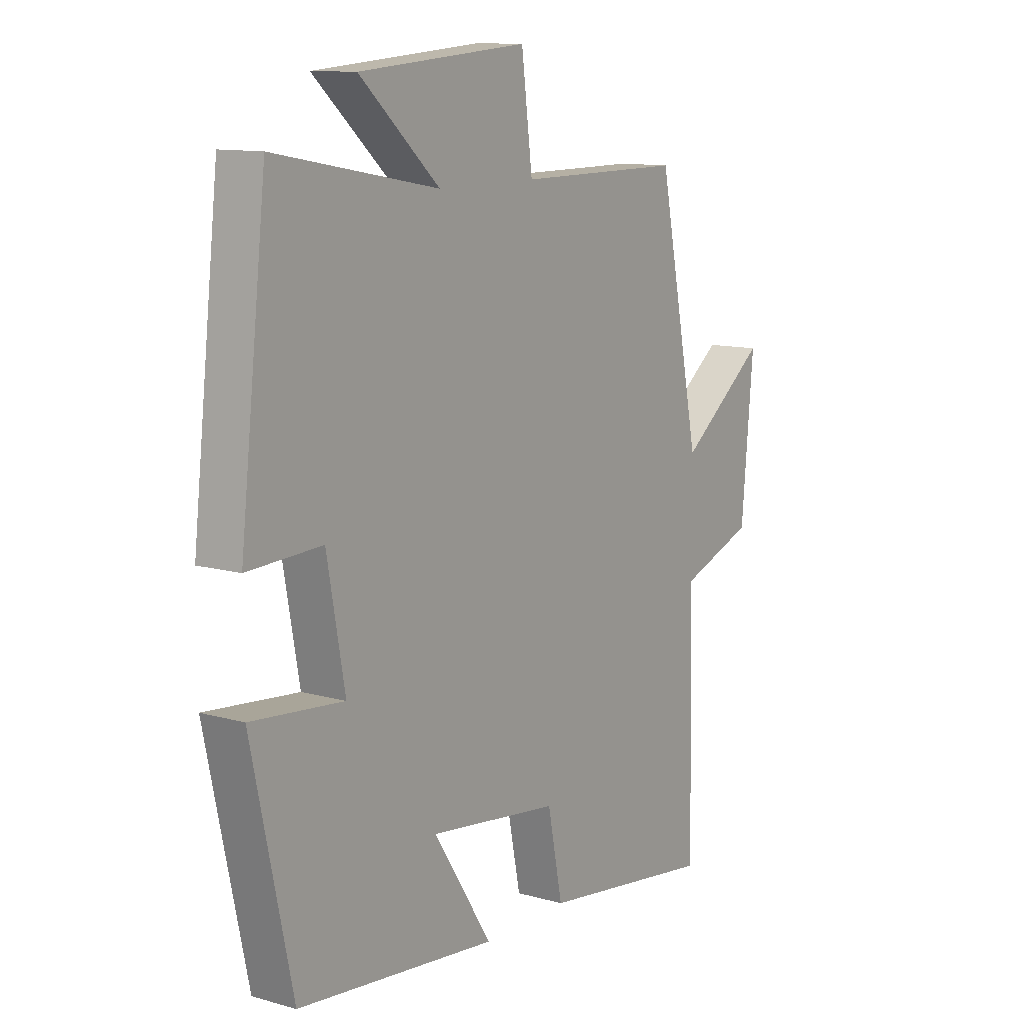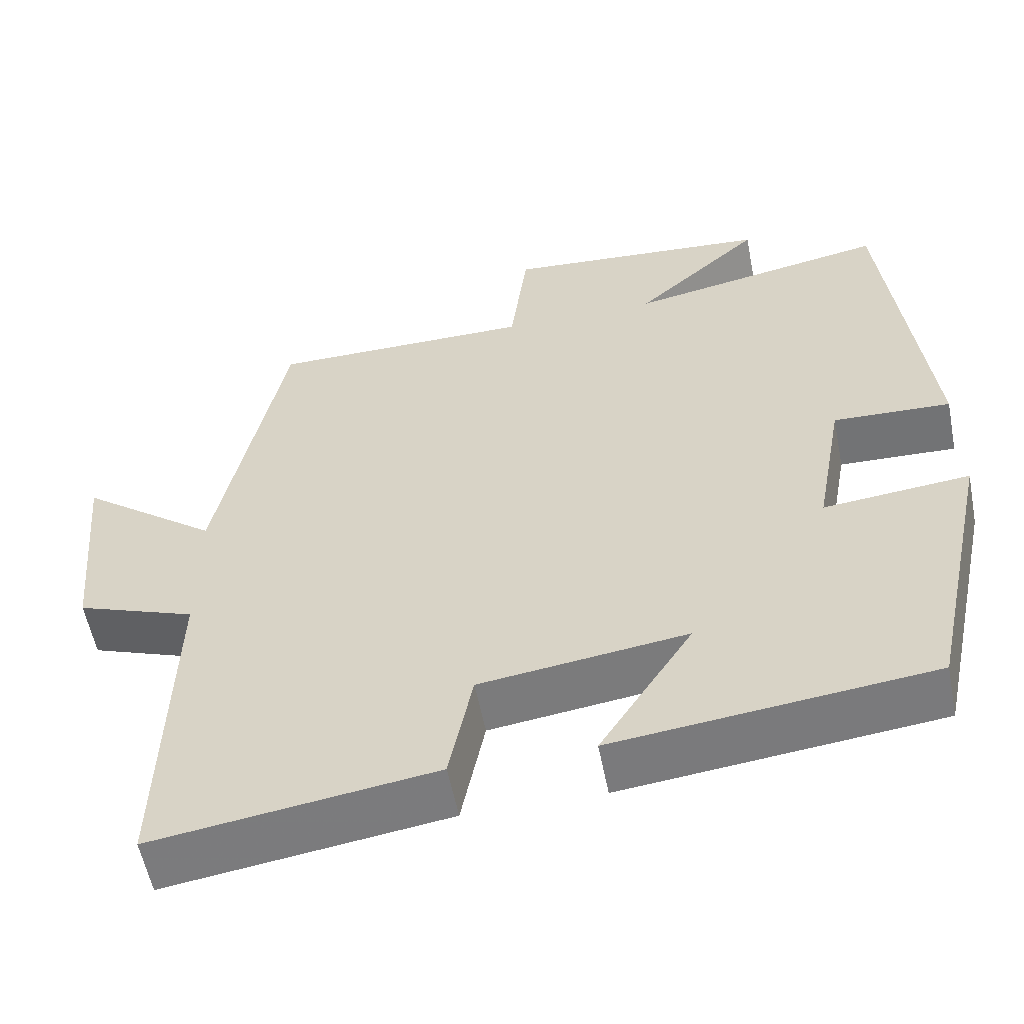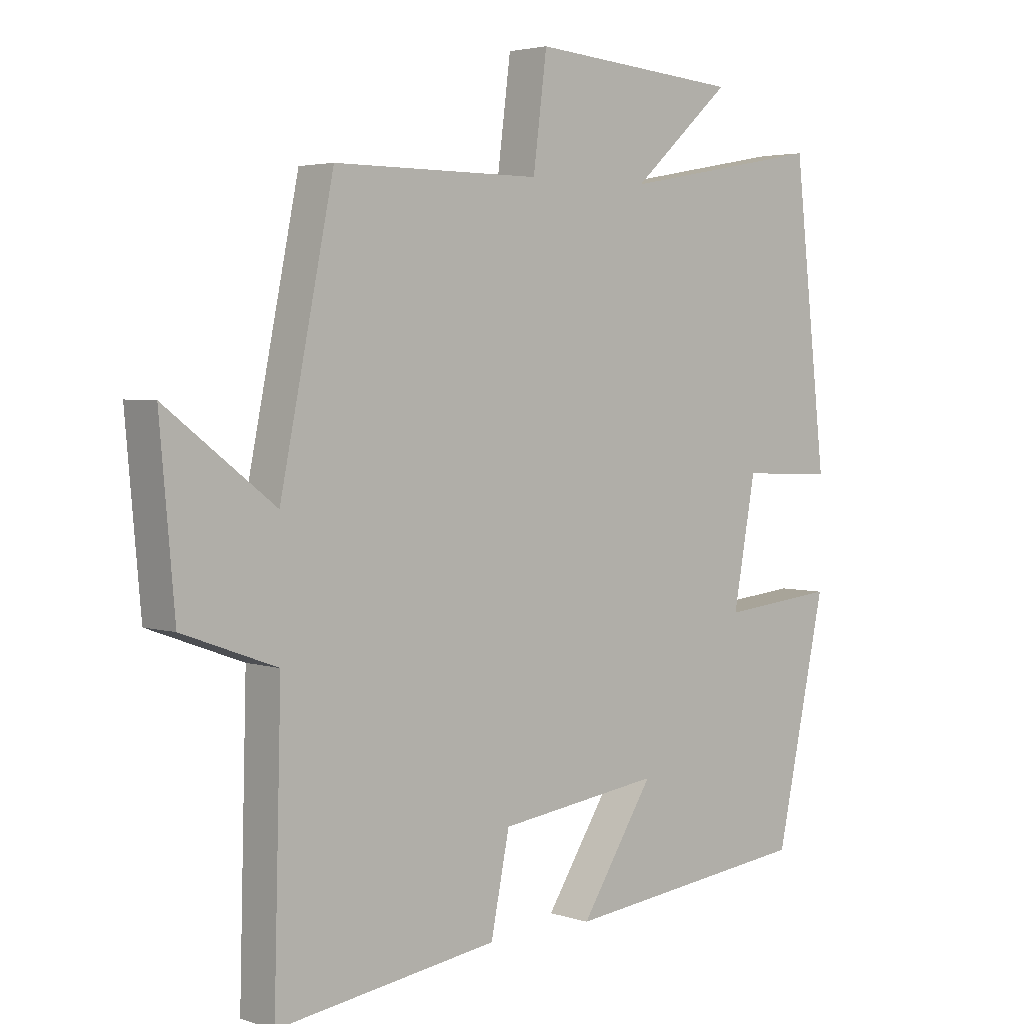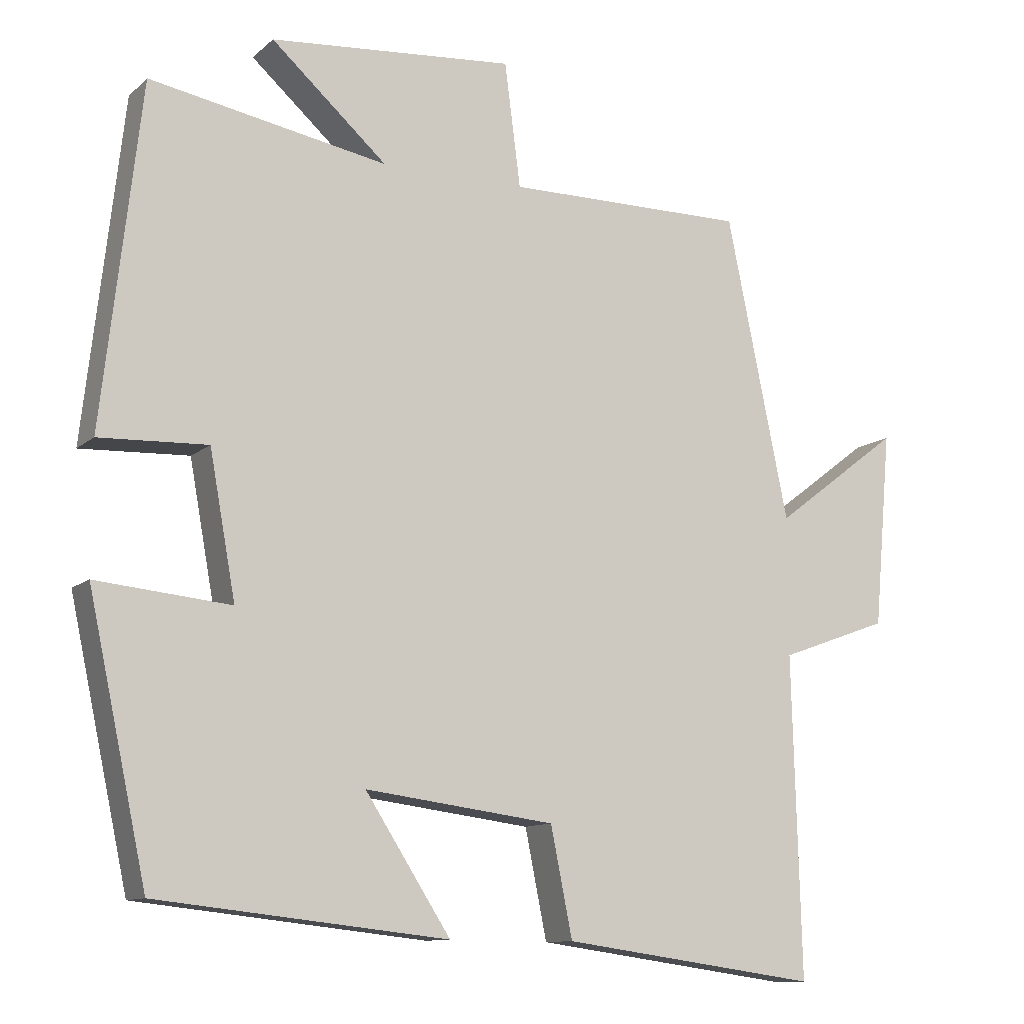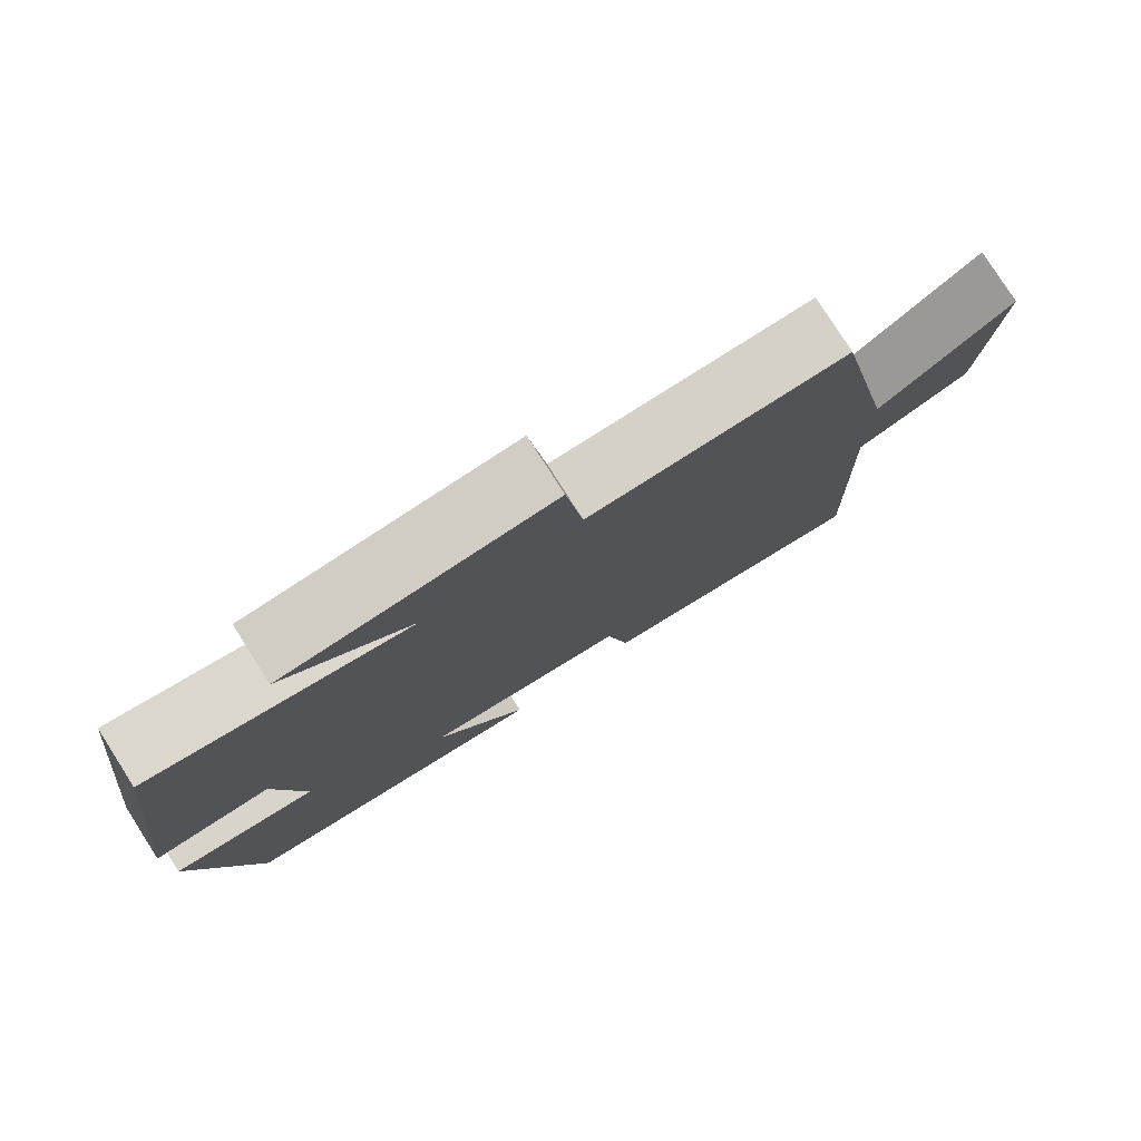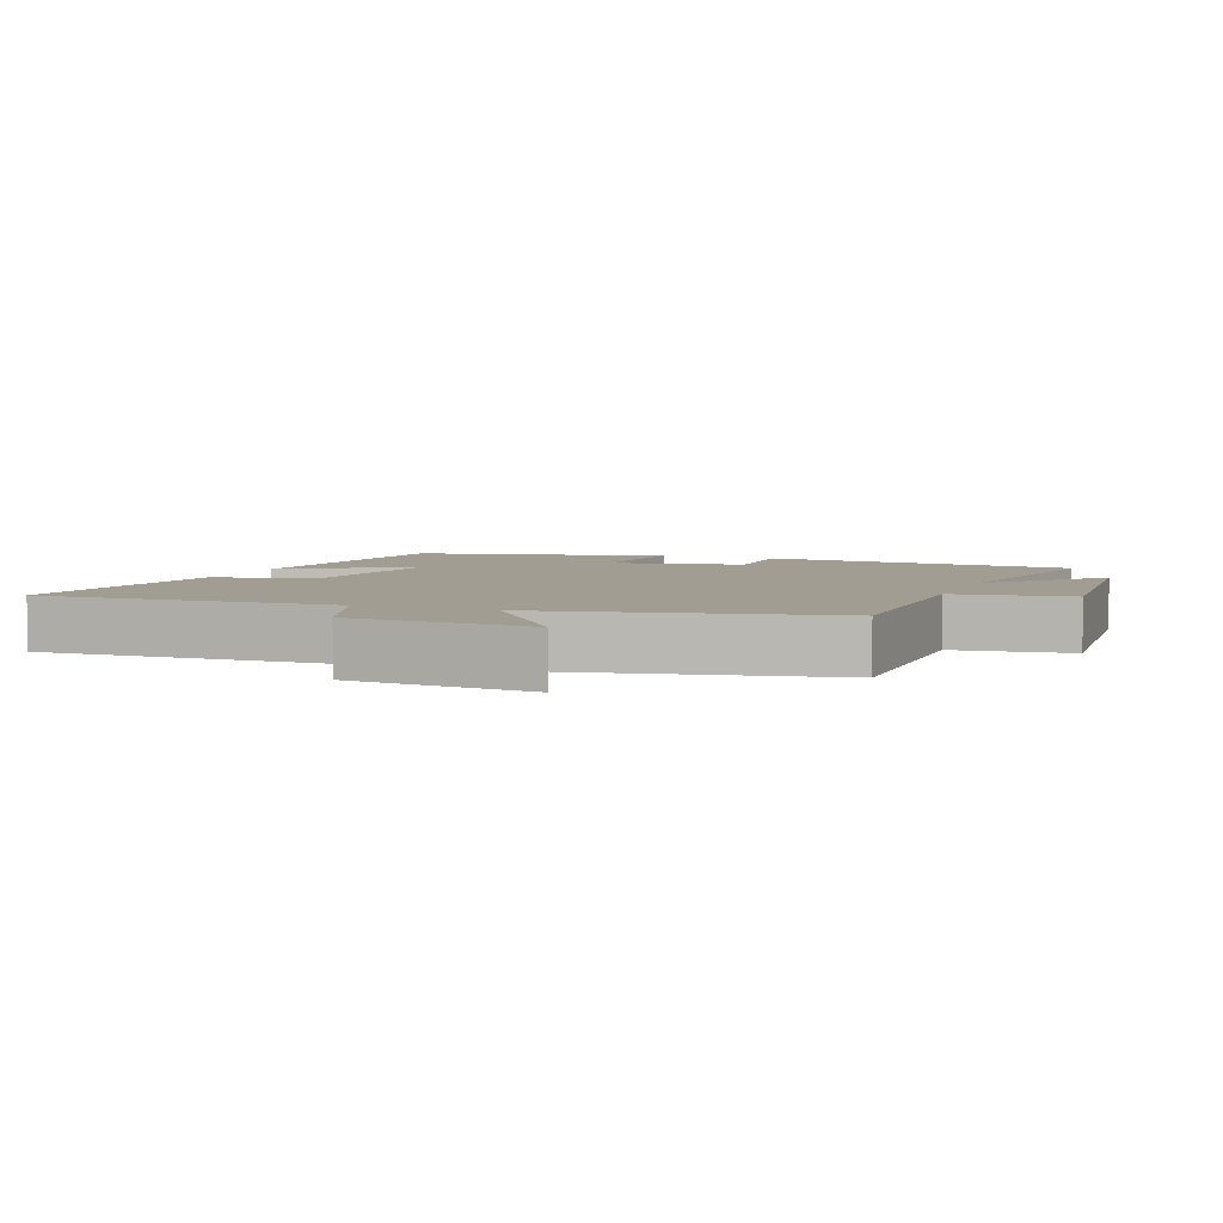
<metadata>
{"format":"obj","ext":"obj","renderer":"f3d","projection":"perspective","resolution":1024,"background":"white","views":[{"elev":11.5,"azim":124.4,"up":"+Z"},{"elev":-56.6,"azim":11.1,"up":"+Z"},{"elev":3.6,"azim":-42.7,"up":"+Z"},{"elev":-11.1,"azim":152.4,"up":"+Z"},{"elev":78.9,"azim":147.5,"up":"+Z"},{"elev":4.9,"azim":-68.8,"up":"+Y"}]}
</metadata>
<code>
v 0.447 0.07 0.56
v 0.5 0.07 0.093
v 0.351 0.07 0.099
v 0.315 0.07 -0.099
v 0.5 0.07 -0.081
v 0.419 0.07 -0.456
v 0.018 0.07 -0.5
v 0.136 0.07 -0.317
v -0.126 0.07 -0.351
v -0.156 0.07 -0.5
v -0.512 0.07 -0.55
v -0.5 0.07 -0.109
v -0.651 0.07 -0.054
v -0.675 0.07 0.216
v -0.5 0.07 0.083
v -0.414 0.07 0.501
v -0.081 0.07 0.5
v -0.059 0.07 0.671
v 0.279 0.07 0.643
v 0.119 0.07 0.5
v 0.447 0 0.56
v 0.5 0 0.093
v 0.351 0 0.099
v 0.315 0 -0.099
v 0.5 0 -0.081
v 0.419 0 -0.456
v 0.018 0 -0.5
v 0.136 0 -0.317
v -0.126 0 -0.351
v -0.156 0 -0.5
v -0.512 0 -0.55
v -0.5 0 -0.109
v -0.651 0 -0.054
v -0.675 0 0.216
v -0.5 0 0.083
v -0.414 0 0.501
v -0.081 0 0.5
v -0.059 0 0.671
v 0.279 0 0.643
v 0.119 0 0.5
f 17 18 19 20
f 15 16 17
f 15 17 20
f 12 13 14 15
f 12 15 20 1
f 9 10 11 12
f 8 9 12 1
f 6 7 8
f 5 6 8
f 4 5 8
f 3 4 8
f 1 2 3
f 1 3 8
f 40 39 38 37
f 37 36 35
f 40 37 35
f 35 34 33 32
f 21 40 35 32
f 32 31 30 29
f 21 32 29 28
f 28 27 26
f 28 26 25
f 28 25 24
f 28 24 23
f 23 22 21
f 28 23 21
f 1 21 22 2
f 2 22 23 3
f 3 23 24 4
f 4 24 25 5
f 5 25 26 6
f 6 26 27 7
f 7 27 28 8
f 8 28 29 9
f 9 29 30 10
f 10 30 31 11
f 11 31 32 12
f 12 32 33 13
f 13 33 34 14
f 14 34 35 15
f 15 35 36 16
f 16 36 37 17
f 17 37 38 18
f 18 38 39 19
f 19 39 40 20
f 20 40 21 1

</code>
